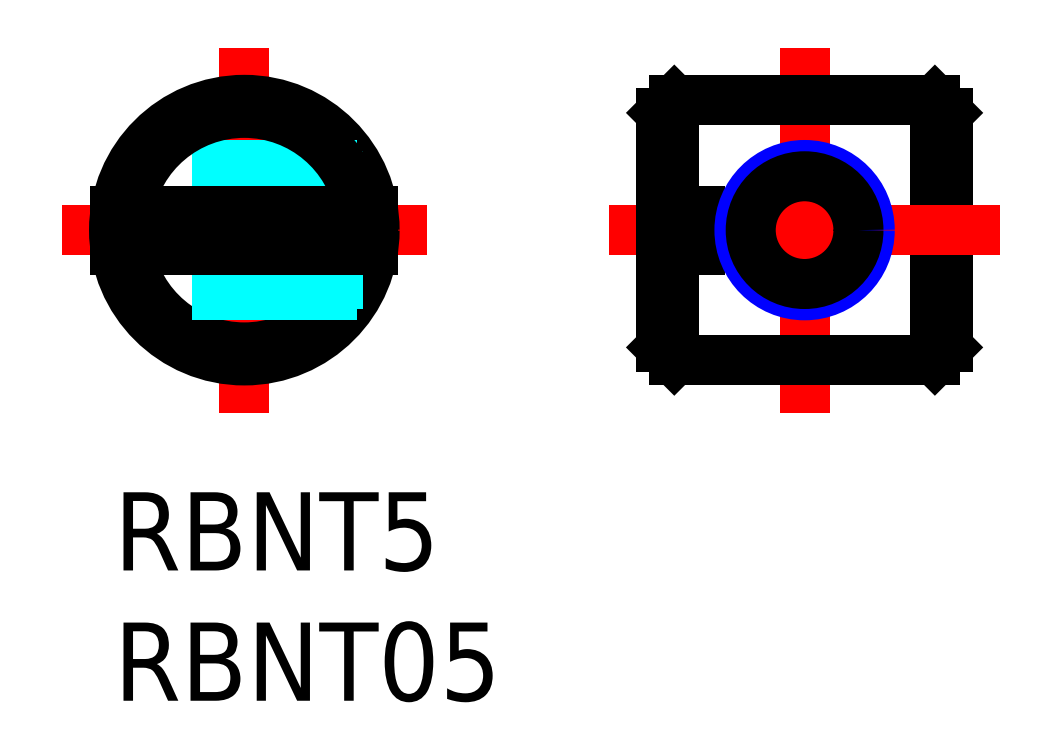
<metadata>
{"format":"dxf","ext":"dxf","renderer":"ezdxf+matplotlib","layout":"modelspace","background":"white","min_lineweight":24,"dpi":150}
</metadata>
<code>
0
SECTION
2
ENTITIES
0
TEXT
8
MSM_PART_NUMBER
10
0
20
-3
30
0
40
3
1
RBNT5
0
TEXT
8
MSM_PART_NUMBER
10
0
20
-8
30
0
40
3
1
RBNT05
0
LINE
8
MSM_CENTER
10
26.5
20
3.059
30
0
11
26.5
21
17.06
31
0
0
LINE
8
MSM_CENTER
10
12
20
10.06
30
0
11
-2
21
10.06
31
0
0
LINE
8
MSM_CONTINUOUS
10
32
20
14.56
30
0
11
32
21
5.559
31
0
0
LINE
8
MSM_CONTINUOUS
10
21
20
14.56
30
0
11
21
21
10.81
31
0
0
LINE
8
MSM_CONTINUOUS
10
21.5
20
15.06
30
0
11
31.5
21
15.06
31
0
0
LINE
8
MSM_CONTINUOUS
10
31.5
20
5.059
30
0
11
21.5
21
5.059
31
0
0
LINE
8
MSM_CONTINUOUS
10
21
20
14.56
30
0
11
21.5
21
15.06
31
0
0
LINE
8
MSM_CONTINUOUS
10
31.5
20
15.06
30
0
11
32
21
14.56
31
0
0
LINE
8
MSM_CONTINUOUS
10
31.5
20
5.059
30
0
11
32
21
5.559
31
0
0
LINE
8
MSM_CONTINUOUS
10
21
20
5.559
30
0
11
21.5
21
5.059
31
0
0
LINE
8
MSM_CONTINUOUS
10
21.5
20
15.06
30
0
11
21.5
21
10.81
31
0
0
LINE
8
MSM_CONTINUOUS
10
31.5
20
15.06
30
0
11
31.5
21
5.059
31
0
0
LINE
8
MSM_CONTINUOUS
10
21
20
9.309
30
0
11
21
21
5.559
31
0
0
LINE
8
MSM_CENTER
10
5
20
17.06
30
0
11
5
21
3.059
31
0
0
CIRCLE
8
MSM_CONTINUOUS
10
5
20
10.06
30
0
40
5
0
LINE
8
MSM_CENTER
10
19
20
10.06
30
0
11
34
21
10.06
31
0
0
LINE
8
MSM_CONTINUOUS
10
21.5
20
9.309
30
0
11
21.5
21
5.059
31
0
0
LINE
8
MSM_CONTINUOUS
10
22.5
20
10.81
30
0
11
22.5
21
9.309
31
0
0
LINE
8
MSM_CONTINUOUS
10
22.5
20
10.81
30
0
11
21
21
10.81
31
0
0
LINE
8
MSM_CONTINUOUS
10
22.5
20
9.309
30
0
11
21
21
9.309
31
0
0
CIRCLE
8
MSM_NARROW
10
26.5
20
10.06
30
0
40
2.5
0
CIRCLE
8
MSM_CONTINUOUS
10
26.5
20
10.06
30
0
40
2.067
0
ARC
8
MSM_CONTINUOUS
10
5
20
10.06
30
0
40
4.5
50
189.6
51
350.4
0
LINE
8
MSM_DASHED
10
9.553
20
12.13
30
0
11
0.4473
21
12.13
31
0
0
LINE
8
MSM_DASHED
10
9.33
20
12.56
30
0
11
0.6699
21
12.56
31
0
0
LINE
8
MSM_DASHED
10
9.553
20
7.992
30
0
11
0.4473
21
7.992
31
0
0
LINE
8
MSM_DASHED
10
9.33
20
7.559
30
0
11
0.6699
21
7.559
31
0
0
LINE
8
MSM_CONTINUOUS
10
0.05657
20
10.81
30
0
11
9.943
21
10.81
31
0
0
LINE
8
MSM_CONTINUOUS
10
0.05657
20
9.309
30
0
11
9.943
21
9.309
31
0
0
ARC
8
MSM_CONTINUOUS
10
5
20
10.06
30
0
40
4.5
50
9.594
51
170.4
0
ENDSEC
0
EOF

</code>
